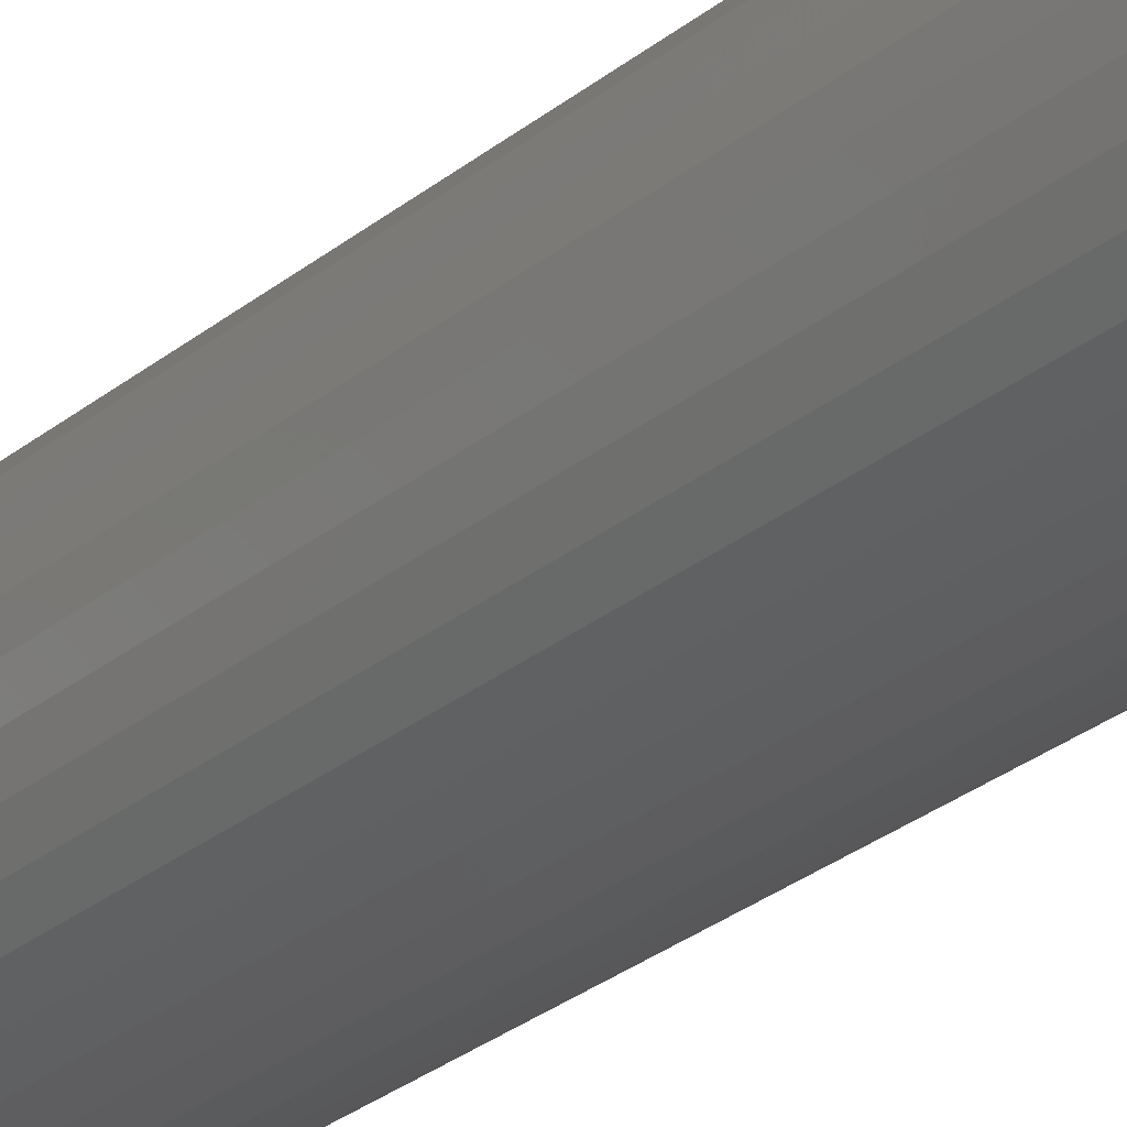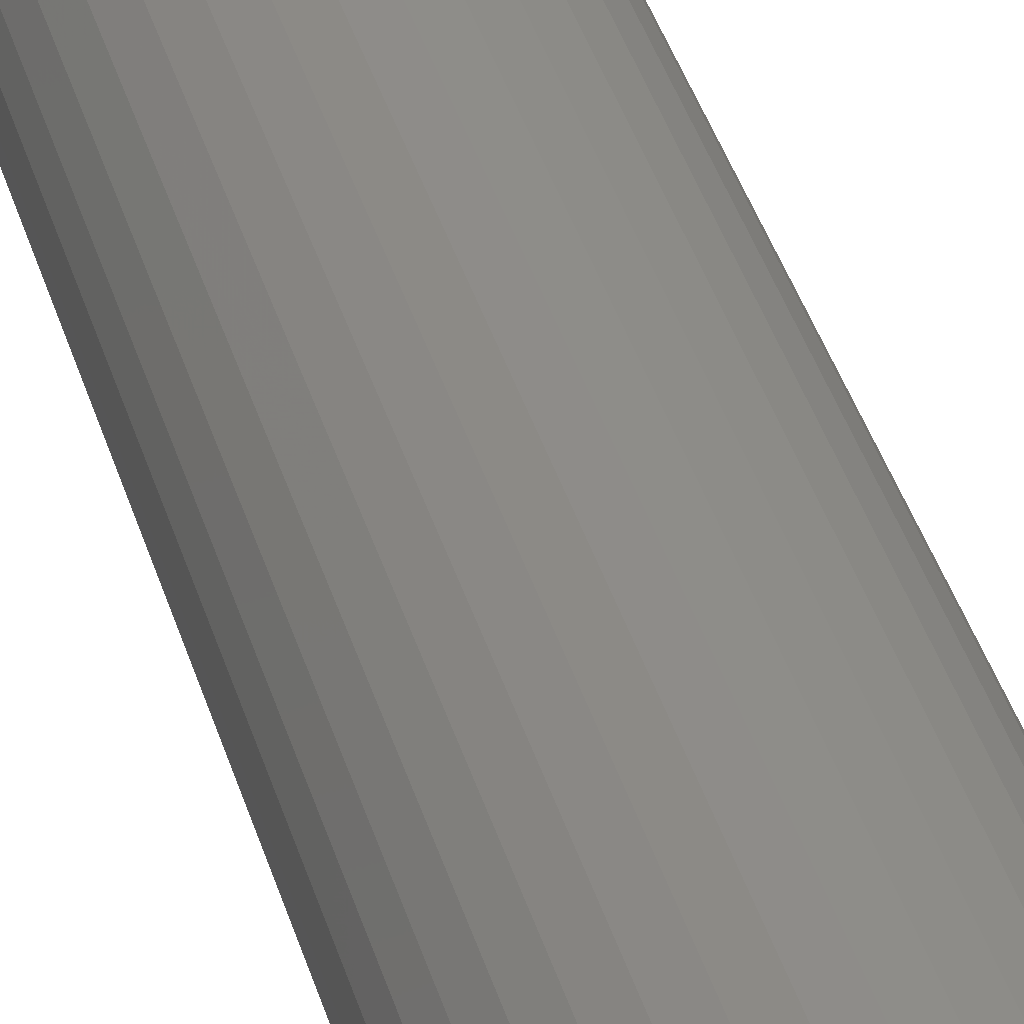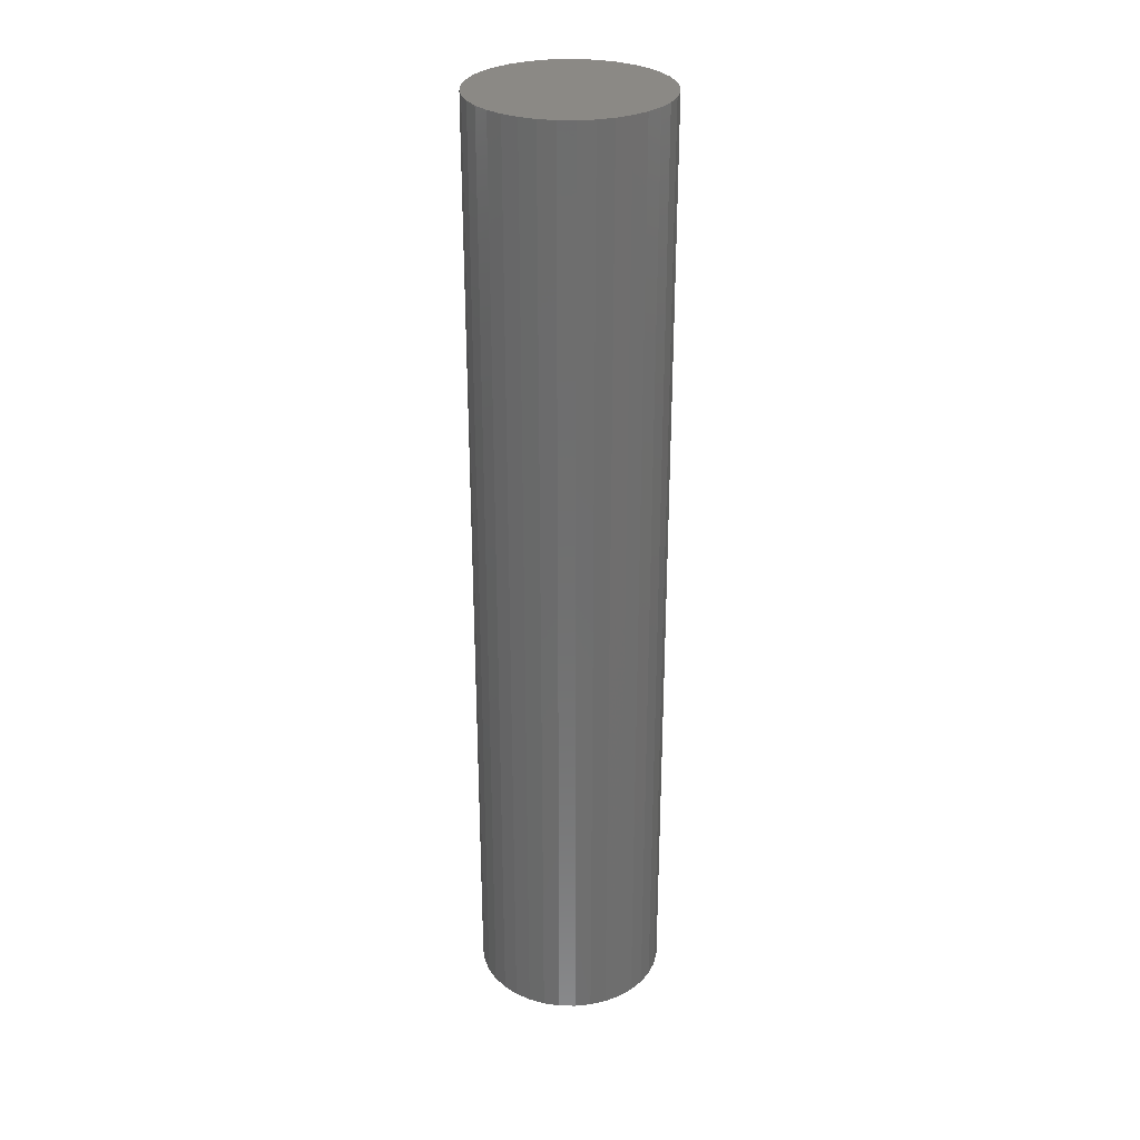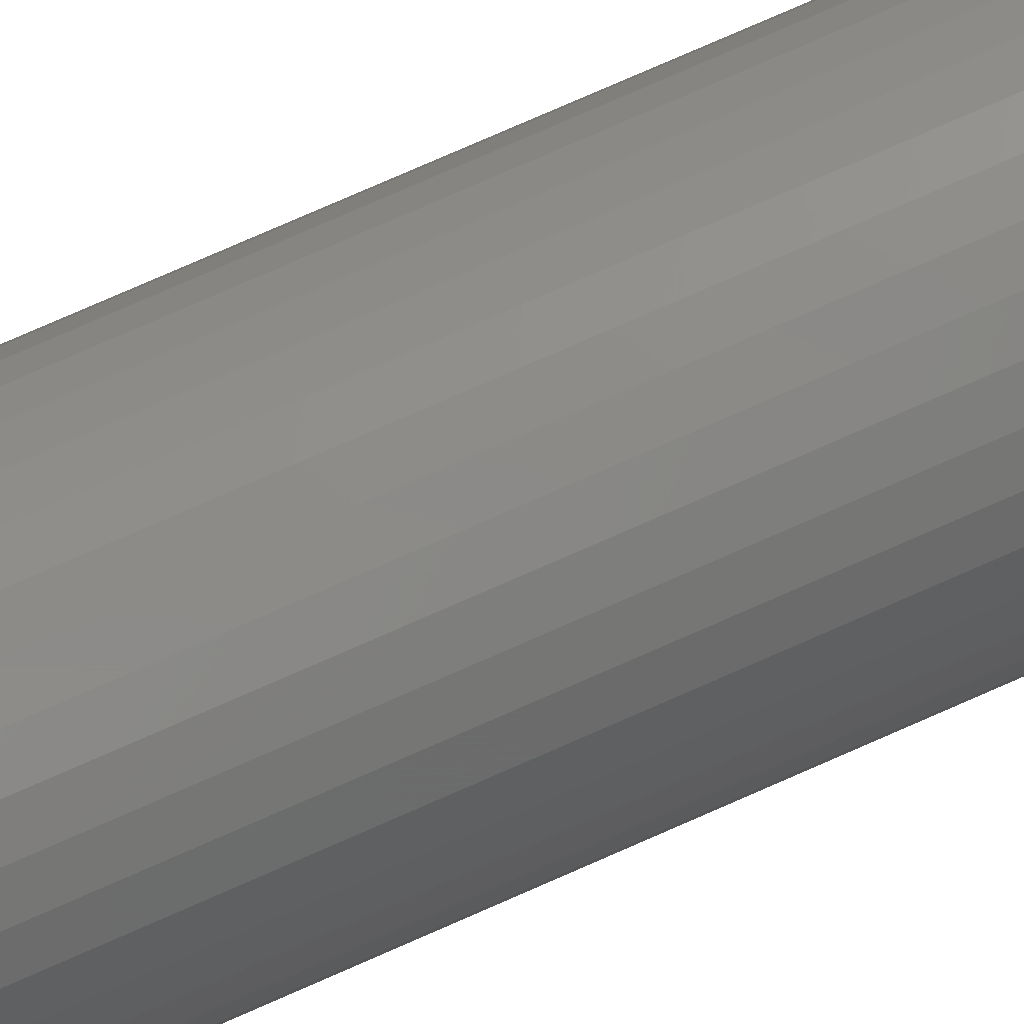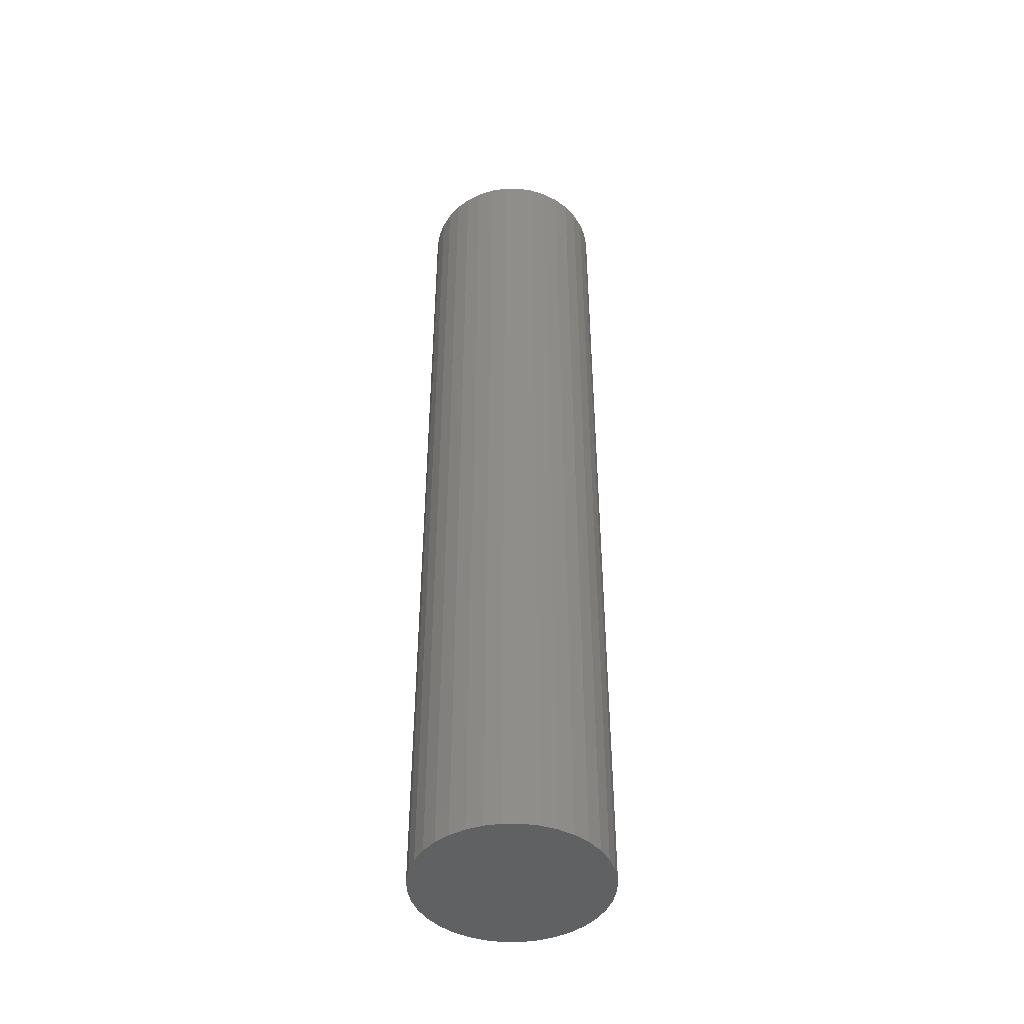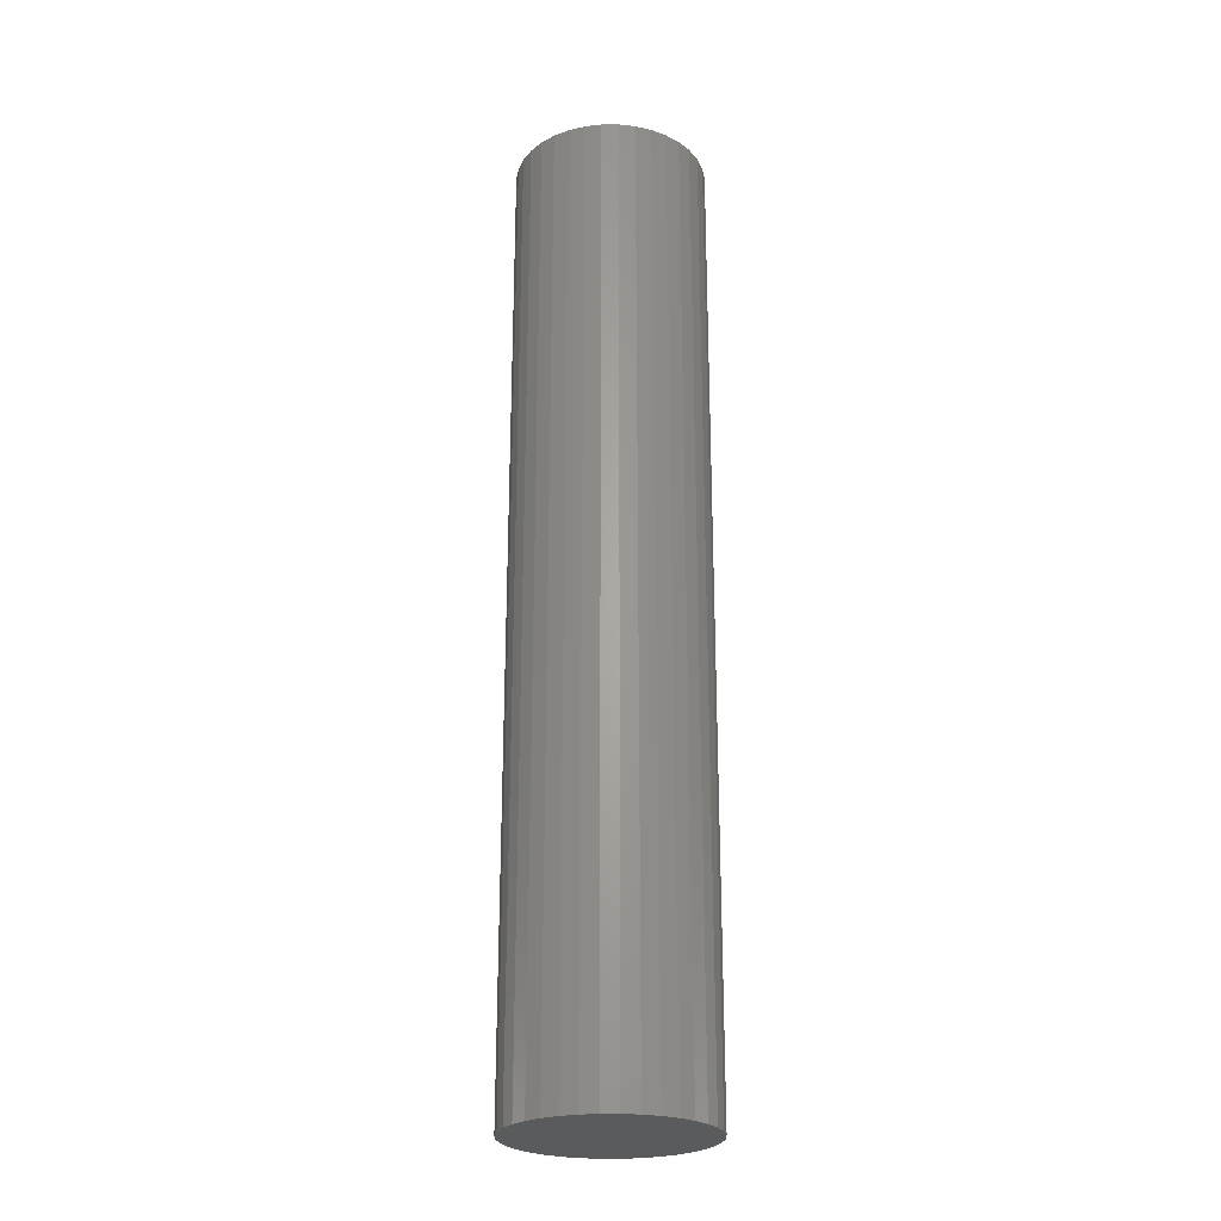
<metadata>
{"format":"stl","ext":"stl","renderer":"f3d","projection":"perspective","resolution":1024,"background":"white","views":[{"elev":-29.4,"azim":-40.4,"up":"+Z"},{"elev":39.3,"azim":-15.9,"up":"+Z"},{"elev":29.5,"azim":-23.2,"up":"+Y"},{"elev":78.7,"azim":66.4,"up":"+Z"},{"elev":-45.2,"azim":-114.9,"up":"+Y"},{"elev":-25.0,"azim":65.3,"up":"+Y"}]}
</metadata>
<code>
# stl→obj: 74 verts, 144 faces
v 58.68 500 0.7596
v 58.68 0 0.7596
v 50 0 0
v 41.32 0 0.7596
v 50 500 0
v 50 0 50
v 32.9 0 3.015
v 41.32 500 0.7596
v 67.1 500 3.015
v 67.1 0 3.015
v 25 0 6.699
v 32.9 500 3.015
v 75 500 6.699
v 75 0 6.699
v 17.86 0 11.7
v 25 500 6.699
v 82.14 500 11.7
v 82.14 0 11.7
v 11.7 0 17.86
v 17.86 500 11.7
v 88.3 500 17.86
v 88.3 0 17.86
v 6.699 0 25
v 11.7 500 17.86
v 93.3 500 25
v 93.3 0 25
v 3.015 0 32.9
v 6.699 500 25
v 96.98 500 32.9
v 96.98 0 32.9
v 0.7596 0 41.32
v 3.015 500 32.9
v 99.24 500 41.32
v 99.24 0 41.32
v 0 0 50
v 0.7596 500 41.32
v 100 500 50
v 100 0 50
v 99.24 500 58.68
v 99.24 0 58.68
v 67.1 0 96.98
v 58.68 0 99.24
v 50 0 100
v 41.32 0 99.24
v 88.3 0 82.14
v 82.14 0 88.3
v 75 0 93.3
v 96.98 0 67.1
v 93.3 0 75
v 3.015 0 67.1
v 0.7596 0 58.68
v 17.86 0 88.3
v 11.7 0 82.14
v 6.699 0 75
v 32.9 0 96.98
v 25 0 93.3
v 0 500 50
v 0.7596 500 58.68
v 96.98 500 67.1
v 3.015 500 67.1
v 93.3 500 75
v 6.699 500 75
v 88.3 500 82.14
v 11.7 500 82.14
v 82.14 500 88.3
v 17.86 500 88.3
v 75 500 93.3
v 25 500 93.3
v 67.1 500 96.98
v 32.9 500 96.98
v 58.68 500 99.24
v 41.32 500 99.24
v 50 500 100
v 50 500 50
f 1 2 3
f 4 5 3
f 5 1 3
f 6 4 3
f 2 6 3
f 7 8 4
f 8 5 4
f 6 7 4
f 1 9 2
f 9 10 2
f 10 6 2
f 11 12 7
f 12 8 7
f 6 11 7
f 9 13 10
f 13 14 10
f 14 6 10
f 15 16 11
f 16 12 11
f 6 15 11
f 13 17 14
f 17 18 14
f 18 6 14
f 19 20 15
f 20 16 15
f 6 19 15
f 17 21 18
f 21 22 18
f 22 6 18
f 23 24 19
f 24 20 19
f 6 23 19
f 21 25 22
f 25 26 22
f 26 6 22
f 27 28 23
f 28 24 23
f 6 27 23
f 25 29 26
f 29 30 26
f 30 6 26
f 31 32 27
f 32 28 27
f 6 31 27
f 29 33 30
f 33 34 30
f 34 6 30
f 35 36 31
f 36 32 31
f 6 35 31
f 33 37 34
f 37 38 34
f 38 6 34
f 37 39 38
f 39 40 38
f 40 6 38
f 41 42 6
f 42 43 6
f 43 44 6
f 45 46 6
f 46 47 6
f 47 41 6
f 40 48 6
f 48 49 6
f 49 45 6
f 50 51 6
f 51 35 6
f 52 53 6
f 53 54 6
f 54 50 6
f 44 55 6
f 55 56 6
f 56 52 6
f 51 57 35
f 57 36 35
f 50 58 51
f 58 57 51
f 39 59 40
f 59 48 40
f 54 60 50
f 60 58 50
f 59 61 48
f 61 49 48
f 53 62 54
f 62 60 54
f 61 63 49
f 63 45 49
f 52 64 53
f 64 62 53
f 63 65 45
f 65 46 45
f 56 66 52
f 66 64 52
f 65 67 46
f 67 47 46
f 55 68 56
f 68 66 56
f 67 69 47
f 69 41 47
f 44 70 55
f 70 68 55
f 69 71 41
f 71 42 41
f 43 72 44
f 72 70 44
f 71 73 42
f 73 43 42
f 73 72 43
f 74 1 5
f 8 74 5
f 12 74 8
f 74 9 1
f 16 74 12
f 74 13 9
f 20 74 16
f 74 17 13
f 24 74 20
f 74 21 17
f 28 74 24
f 74 25 21
f 32 74 28
f 74 29 25
f 36 74 32
f 74 33 29
f 57 74 36
f 74 37 33
f 74 39 37
f 70 72 74
f 72 73 74
f 73 71 74
f 64 66 74
f 66 68 74
f 68 70 74
f 58 60 74
f 60 62 74
f 62 64 74
f 57 58 74
f 59 39 74
f 65 63 74
f 63 61 74
f 61 59 74
f 71 69 74
f 69 67 74
f 67 65 74

</code>
